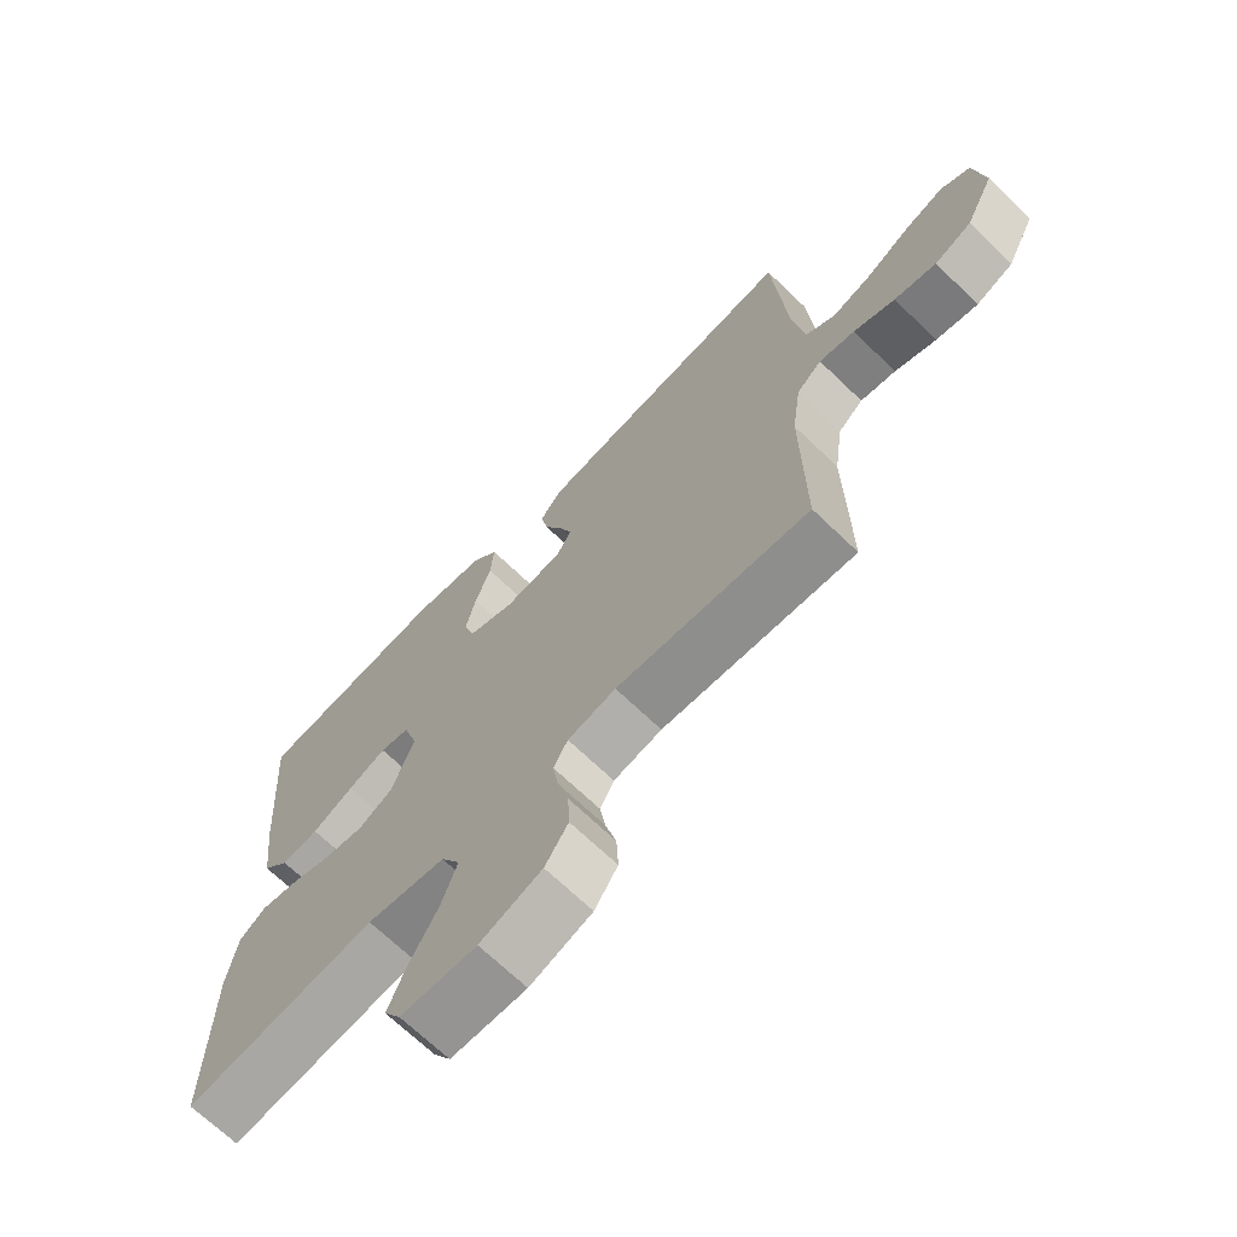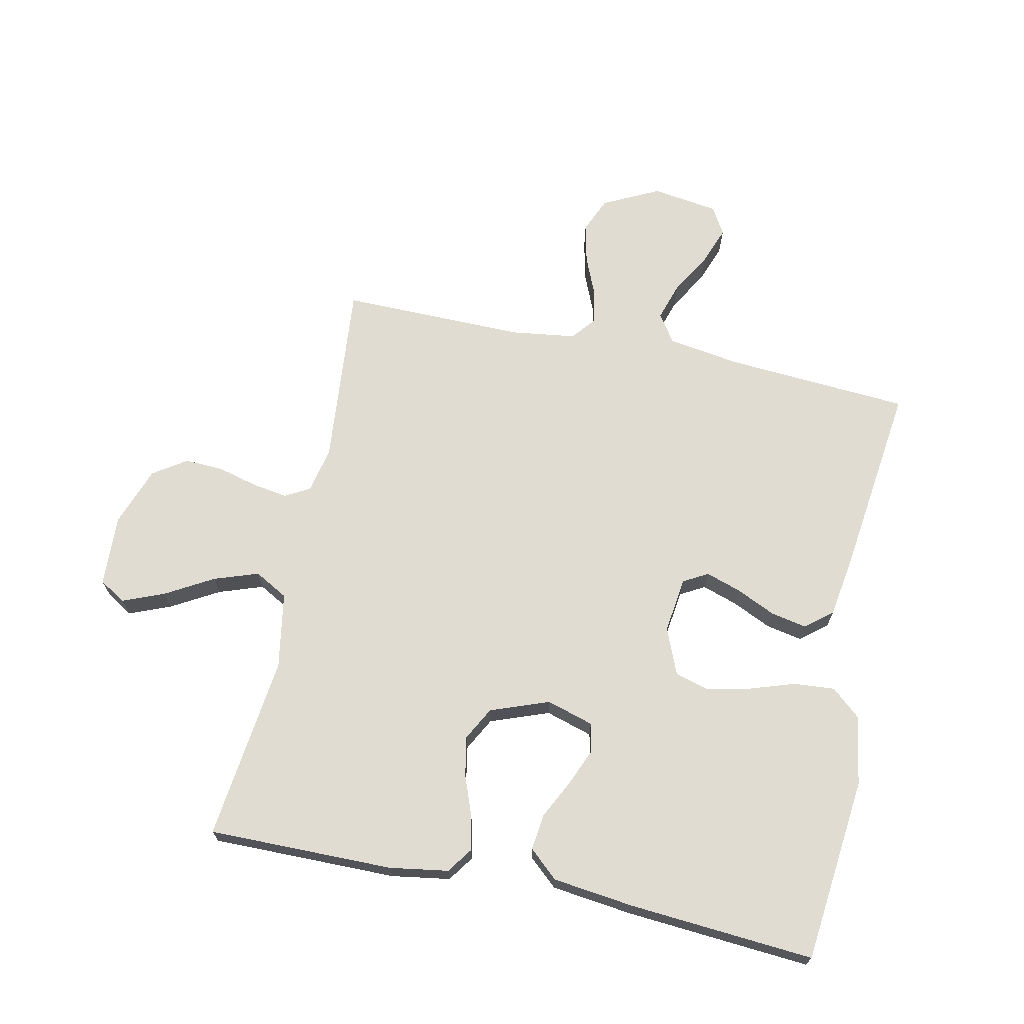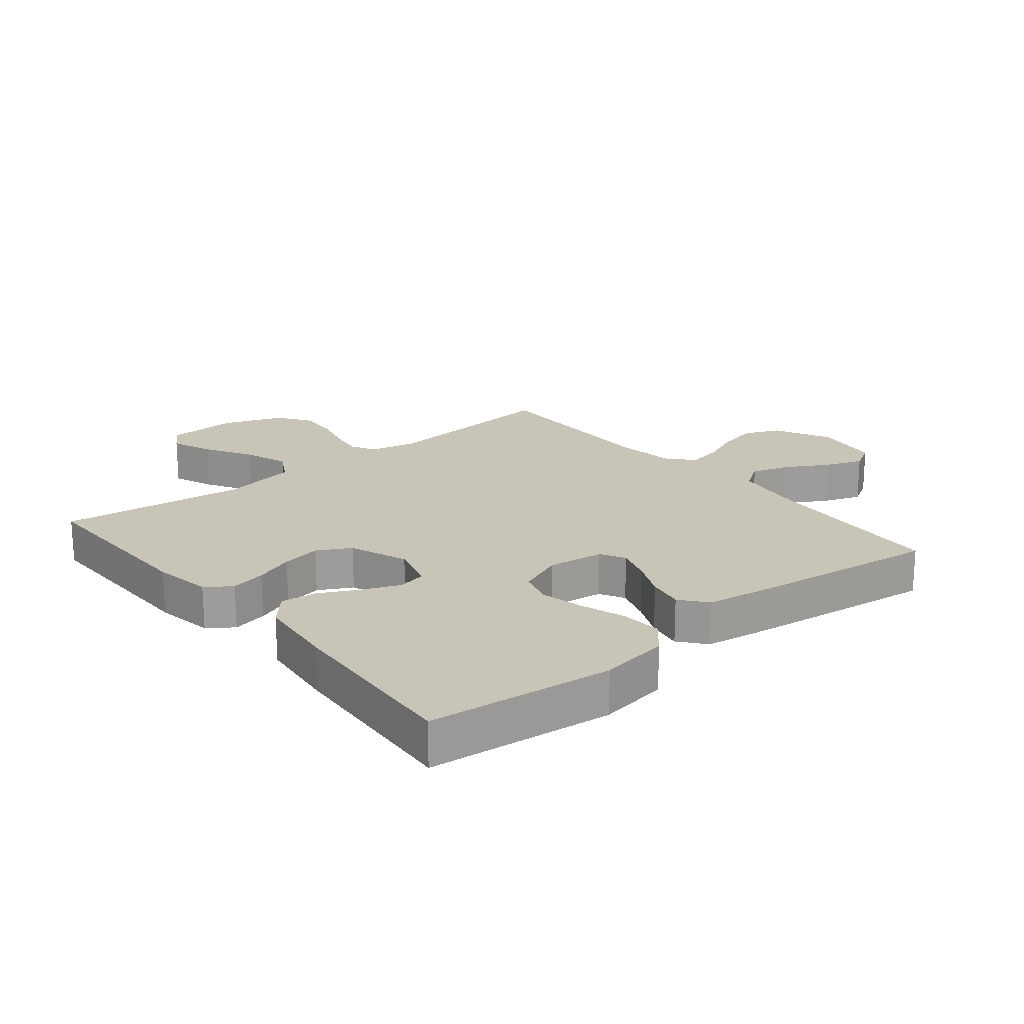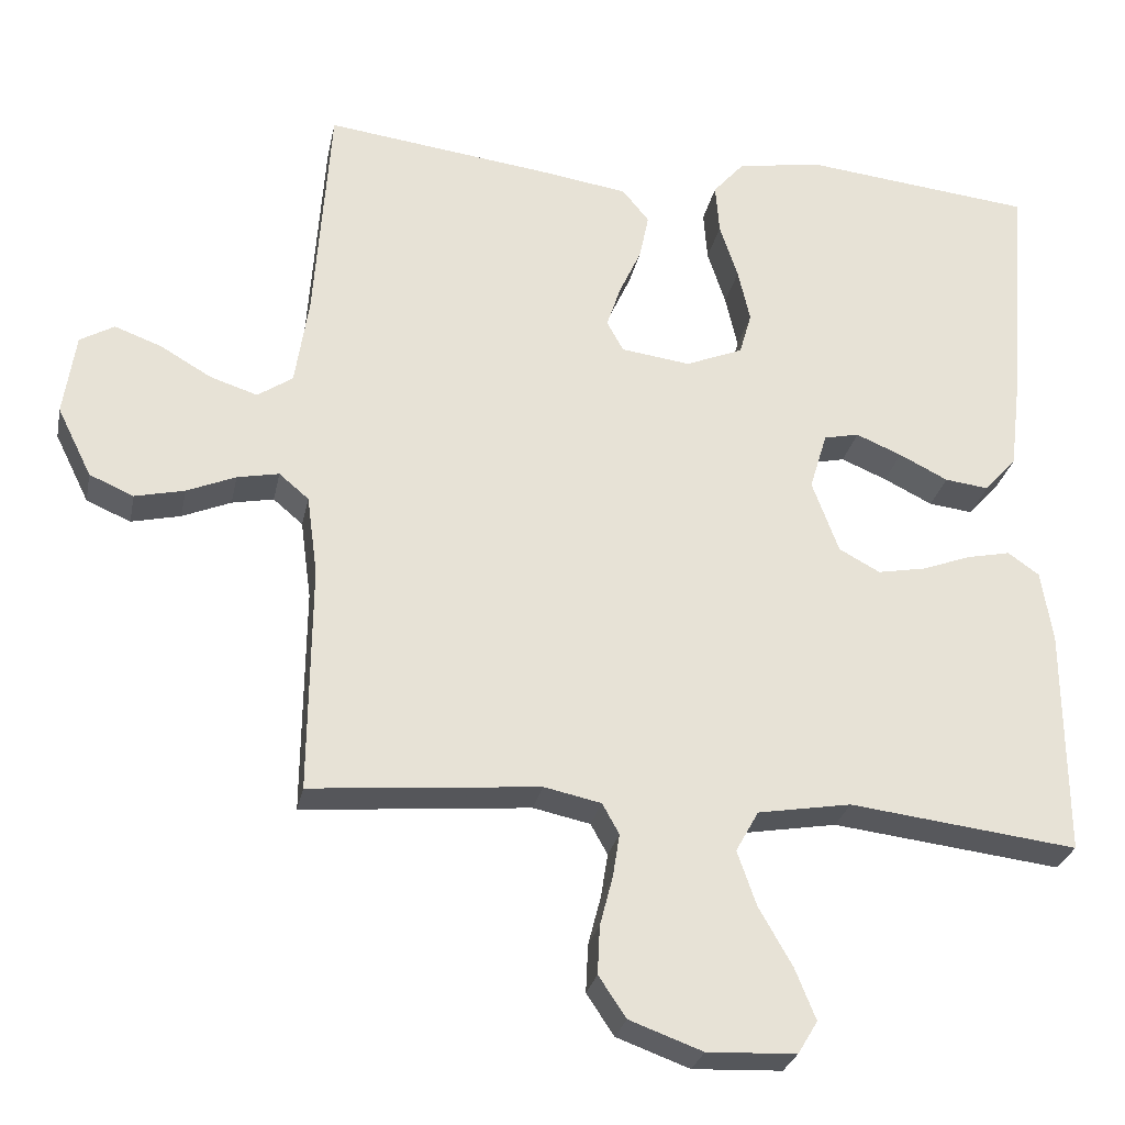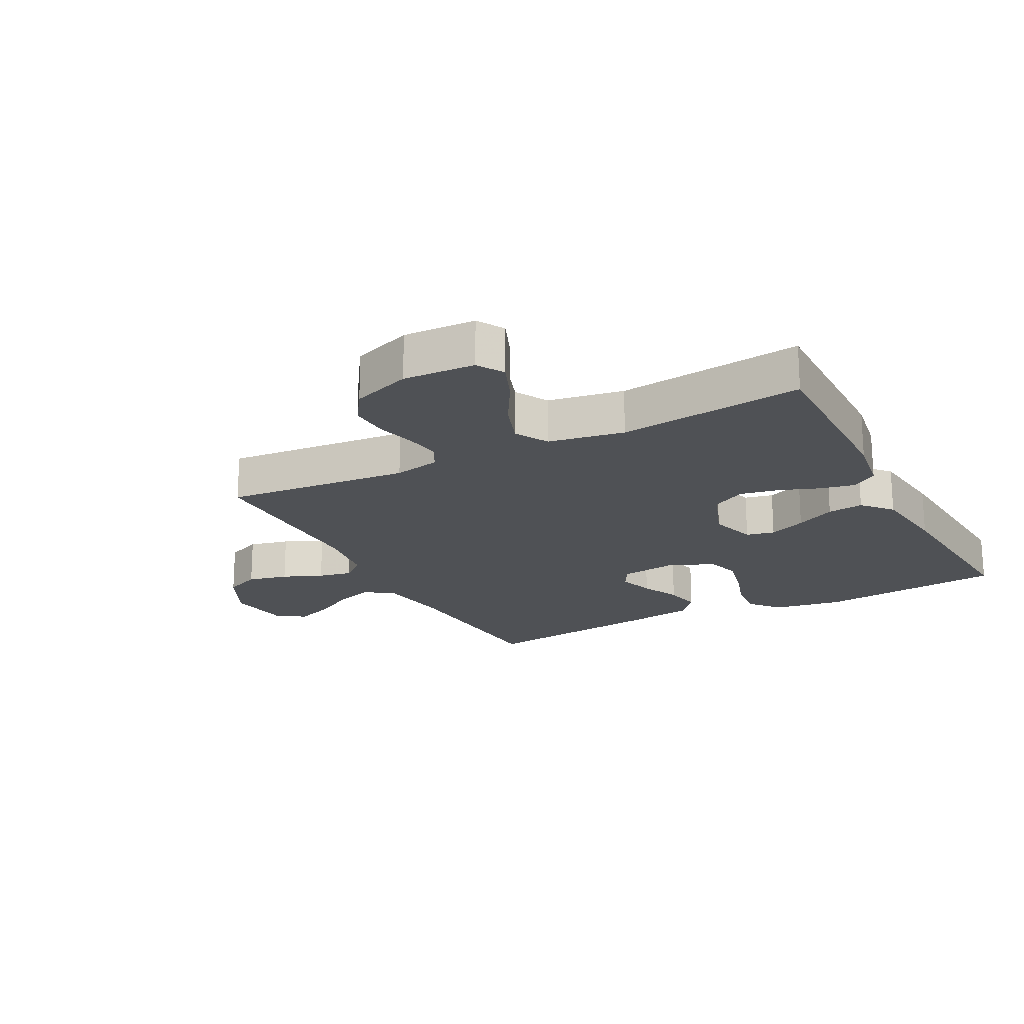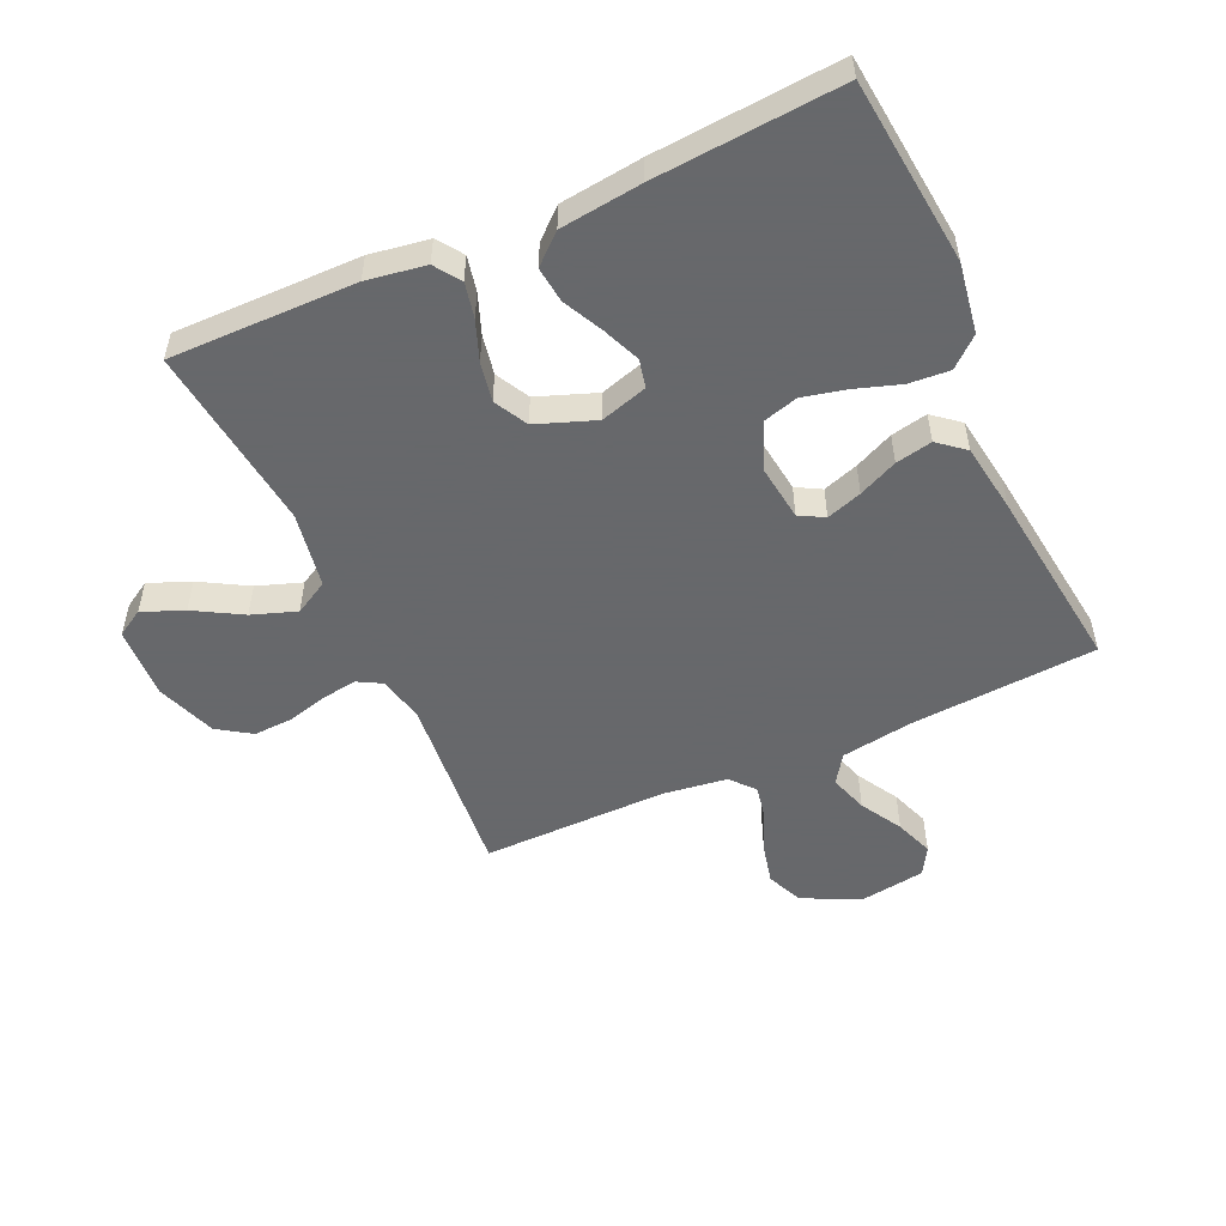
<metadata>
{"format":"obj","ext":"obj","renderer":"f3d","projection":"perspective","resolution":1024,"background":"white","views":[{"elev":-69.1,"azim":46.1,"up":"+Z"},{"elev":69.0,"azim":-78.1,"up":"+Y"},{"elev":20.1,"azim":-39.4,"up":"+Y"},{"elev":-27.5,"azim":168.6,"up":"+Z"},{"elev":-19.8,"azim":-152.5,"up":"+Y"},{"elev":-52.3,"azim":-65.7,"up":"+Y"}]}
</metadata>
<code>
v 0.5 0.07 -0.5
v 0.2 0.07 -0.473
v 0.125 0.07 -0.489
v 0.103 0.07 -0.529
v 0.112 0.07 -0.586
v 0.129 0.07 -0.651
v 0.132 0.07 -0.714
v 0.096 0.07 -0.768
v 0 0.07 -0.803
v -0.117 0.07 -0.798
v -0.143 0.07 -0.755
v -0.116 0.07 -0.688
v -0.072 0.07 -0.611
v -0.047 0.07 -0.539
v -0.077 0.07 -0.485
v -0.2 0.07 -0.464
v -0.5 0.07 -0.5
v -0.498 0.07 -0.2
v -0.483 0.07 -0.105
v -0.442 0.07 -0.076
v -0.385 0.07 -0.088
v -0.321 0.07 -0.112
v -0.257 0.07 -0.124
v -0.203 0.07 -0.095
v -0.168 0.07 0
v -0.191 0.07 0.076
v -0.237 0.07 0.086
v -0.297 0.07 0.061
v -0.361 0.07 0.029
v -0.419 0.07 0.022
v -0.461 0.07 0.069
v -0.477 0.07 0.2
v -0.5 0.07 0.5
v -0.2 0.07 0.532
v -0.087 0.07 0.514
v -0.046 0.07 0.467
v -0.051 0.07 0.401
v -0.075 0.07 0.328
v -0.091 0.07 0.258
v -0.075 0.07 0.202
v 0 0.07 0.171
v 0.091 0.07 0.183
v 0.113 0.07 0.223
v 0.094 0.07 0.28
v 0.065 0.07 0.343
v 0.053 0.07 0.402
v 0.088 0.07 0.445
v 0.2 0.07 0.462
v 0.5 0.07 0.5
v 0.521 0.07 0.2
v 0.539 0.07 0.083
v 0.585 0.07 0.052
v 0.647 0.07 0.072
v 0.714 0.07 0.111
v 0.776 0.07 0.134
v 0.821 0.07 0.108
v 0.837 0.07 0
v 0.792 0.07 -0.091
v 0.734 0.07 -0.116
v 0.669 0.07 -0.101
v 0.605 0.07 -0.074
v 0.55 0.07 -0.063
v 0.511 0.07 -0.096
v 0.497 0.07 -0.2
v 0.5 0 -0.5
v 0.2 0 -0.473
v 0.125 0 -0.489
v 0.103 0 -0.529
v 0.112 0 -0.586
v 0.129 0 -0.651
v 0.132 0 -0.714
v 0.096 0 -0.768
v 0 0 -0.803
v -0.117 0 -0.798
v -0.143 0 -0.755
v -0.116 0 -0.688
v -0.072 0 -0.611
v -0.047 0 -0.539
v -0.077 0 -0.485
v -0.2 0 -0.464
v -0.5 0 -0.5
v -0.498 0 -0.2
v -0.483 0 -0.105
v -0.442 0 -0.076
v -0.385 0 -0.088
v -0.321 0 -0.112
v -0.257 0 -0.124
v -0.203 0 -0.095
v -0.168 0 0
v -0.191 0 0.076
v -0.237 0 0.086
v -0.297 0 0.061
v -0.361 0 0.029
v -0.419 0 0.022
v -0.461 0 0.069
v -0.477 0 0.2
v -0.5 0 0.5
v -0.2 0 0.532
v -0.087 0 0.514
v -0.046 0 0.467
v -0.051 0 0.401
v -0.075 0 0.328
v -0.091 0 0.258
v -0.075 0 0.202
v 0 0 0.171
v 0.091 0 0.183
v 0.113 0 0.223
v 0.094 0 0.28
v 0.065 0 0.343
v 0.053 0 0.402
v 0.088 0 0.445
v 0.2 0 0.462
v 0.5 0 0.5
v 0.521 0 0.2
v 0.539 0 0.083
v 0.585 0 0.052
v 0.647 0 0.072
v 0.714 0 0.111
v 0.776 0 0.134
v 0.821 0 0.108
v 0.837 0 0
v 0.792 0 -0.091
v 0.734 0 -0.116
v 0.669 0 -0.101
v 0.605 0 -0.074
v 0.55 0 -0.063
v 0.511 0 -0.096
v 0.497 0 -0.2
f 58 59 60 61
f 58 61 62
f 57 58 62
f 56 57 62
f 53 54 55 56
f 52 53 56 62
f 51 52 62 63
f 47 48 49 50
f 47 50 51 63
f 44 45 46 47
f 43 44 47 63
f 35 36 37 38
f 35 38 39
f 34 35 39
f 33 34 39 40
f 31 32 33 40
f 28 29 30 31
f 27 28 31 40
f 19 20 21 22
f 19 22 23
f 16 17 18 19
f 15 16 19 23
f 14 15 23 24
f 10 11 12 13
f 10 13 14
f 9 10 14
f 8 9 14
f 5 6 7 8
f 4 5 8 14
f 3 4 14 24
f 64 1 2
f 42 43 63 64
f 41 42 64 2
f 26 27 40 41
f 25 26 41 2
f 2 3 24 25
f 125 124 123 122
f 126 125 122
f 126 122 121
f 126 121 120
f 120 119 118 117
f 126 120 117 116
f 127 126 116 115
f 114 113 112 111
f 127 115 114 111
f 111 110 109 108
f 127 111 108 107
f 102 101 100 99
f 103 102 99
f 103 99 98
f 104 103 98 97
f 104 97 96 95
f 95 94 93 92
f 104 95 92 91
f 86 85 84 83
f 87 86 83
f 83 82 81 80
f 87 83 80 79
f 88 87 79 78
f 77 76 75 74
f 78 77 74
f 78 74 73
f 78 73 72
f 72 71 70 69
f 78 72 69 68
f 88 78 68 67
f 66 65 128
f 128 127 107 106
f 66 128 106 105
f 105 104 91 90
f 66 105 90 89
f 89 88 67 66
f 1 65 66 2
f 2 66 67 3
f 3 67 68 4
f 4 68 69 5
f 5 69 70 6
f 6 70 71 7
f 7 71 72 8
f 8 72 73 9
f 9 73 74 10
f 10 74 75 11
f 11 75 76 12
f 12 76 77 13
f 13 77 78 14
f 14 78 79 15
f 15 79 80 16
f 16 80 81 17
f 17 81 82 18
f 18 82 83 19
f 19 83 84 20
f 20 84 85 21
f 21 85 86 22
f 22 86 87 23
f 23 87 88 24
f 24 88 89 25
f 25 89 90 26
f 26 90 91 27
f 27 91 92 28
f 28 92 93 29
f 29 93 94 30
f 30 94 95 31
f 31 95 96 32
f 32 96 97 33
f 33 97 98 34
f 34 98 99 35
f 35 99 100 36
f 36 100 101 37
f 37 101 102 38
f 38 102 103 39
f 39 103 104 40
f 40 104 105 41
f 41 105 106 42
f 42 106 107 43
f 43 107 108 44
f 44 108 109 45
f 45 109 110 46
f 46 110 111 47
f 47 111 112 48
f 48 112 113 49
f 49 113 114 50
f 50 114 115 51
f 51 115 116 52
f 52 116 117 53
f 53 117 118 54
f 54 118 119 55
f 55 119 120 56
f 56 120 121 57
f 57 121 122 58
f 58 122 123 59
f 59 123 124 60
f 60 124 125 61
f 61 125 126 62
f 62 126 127 63
f 63 127 128 64
f 64 128 65 1

</code>
